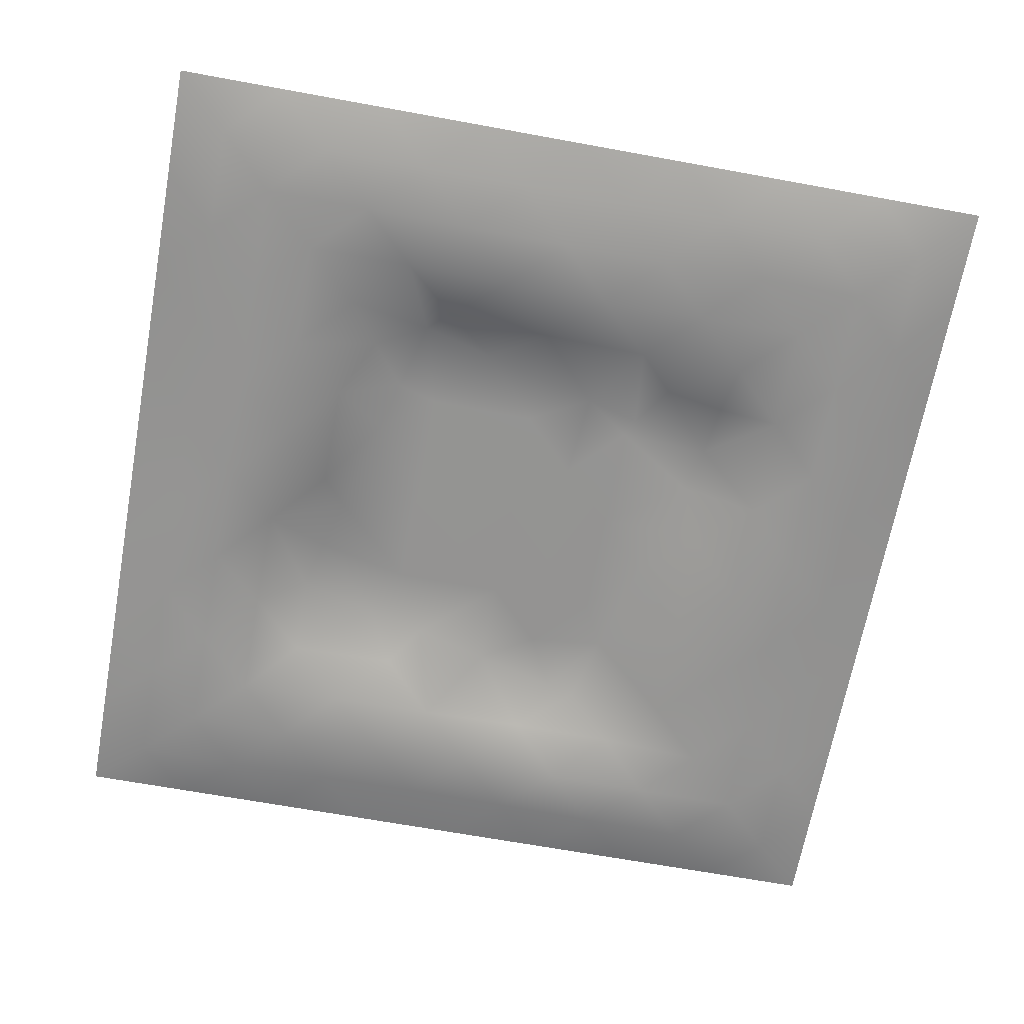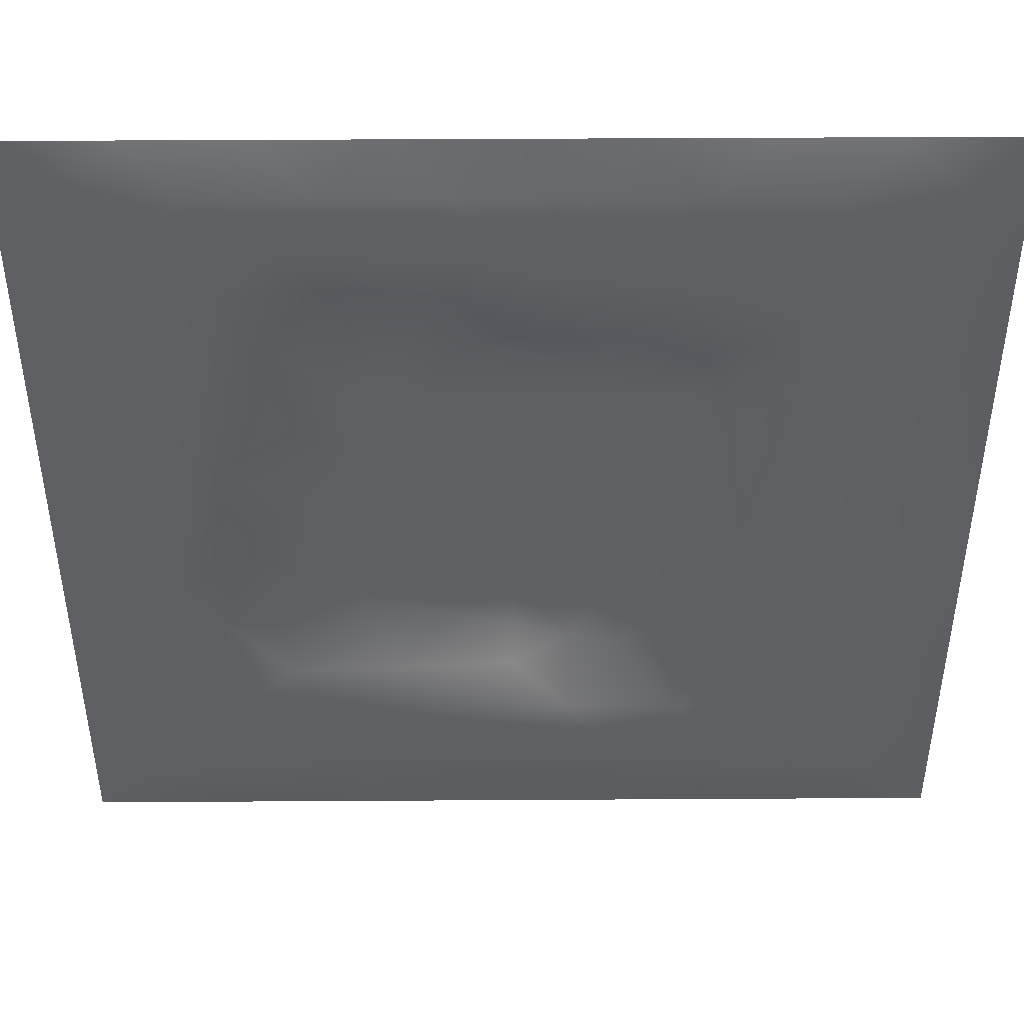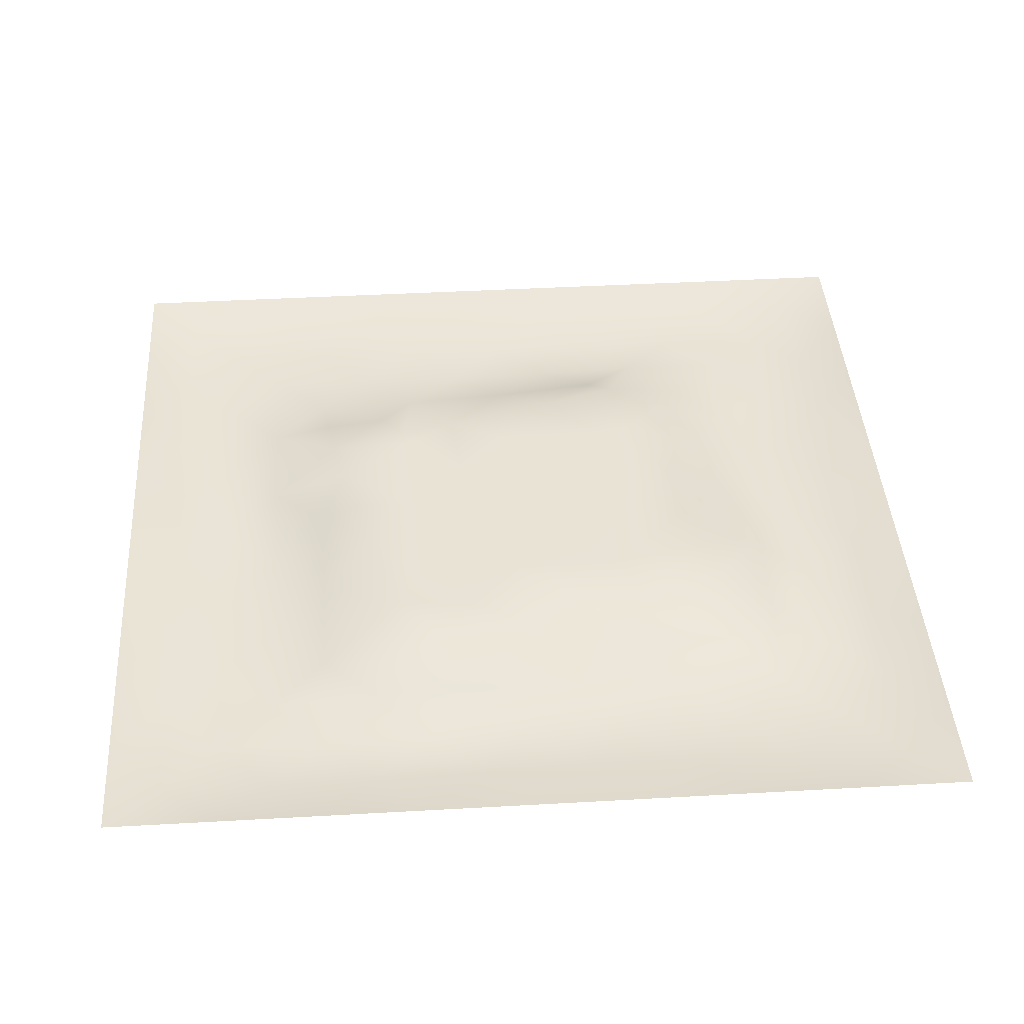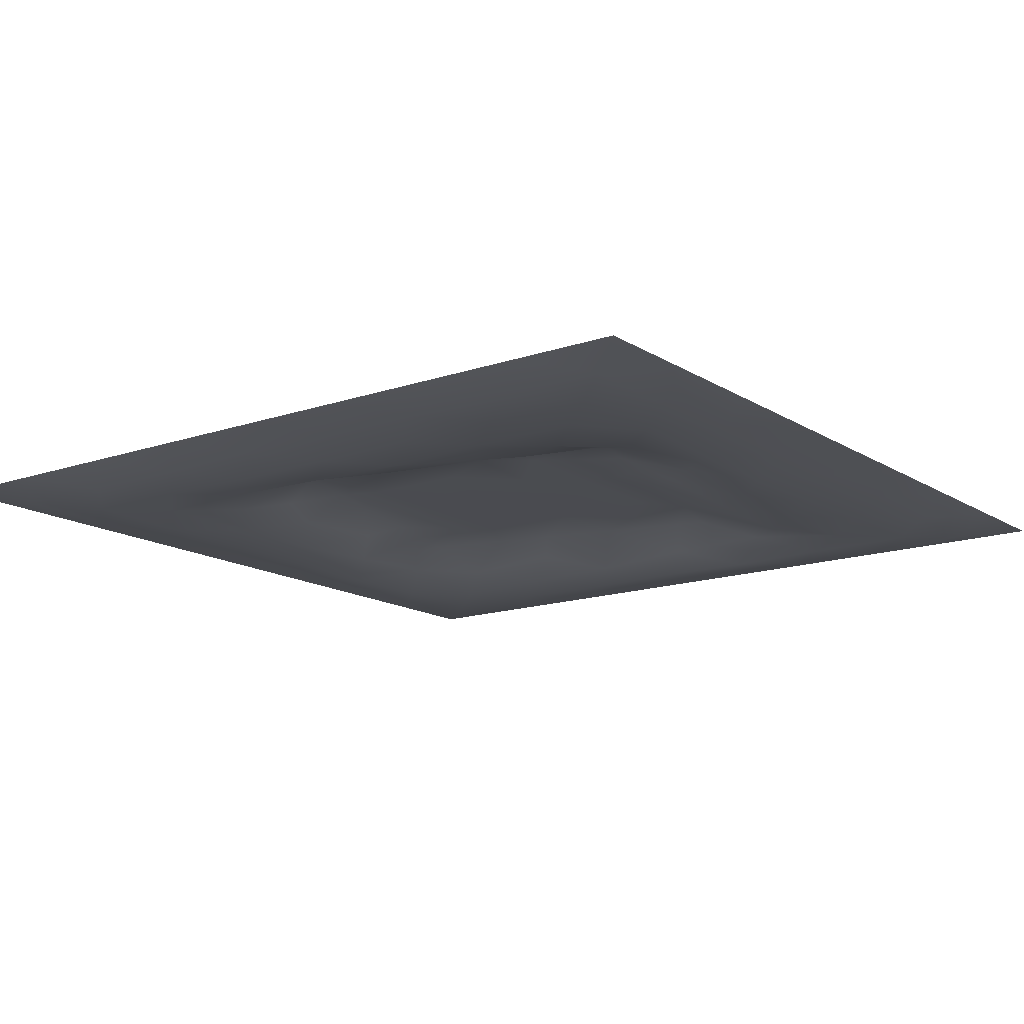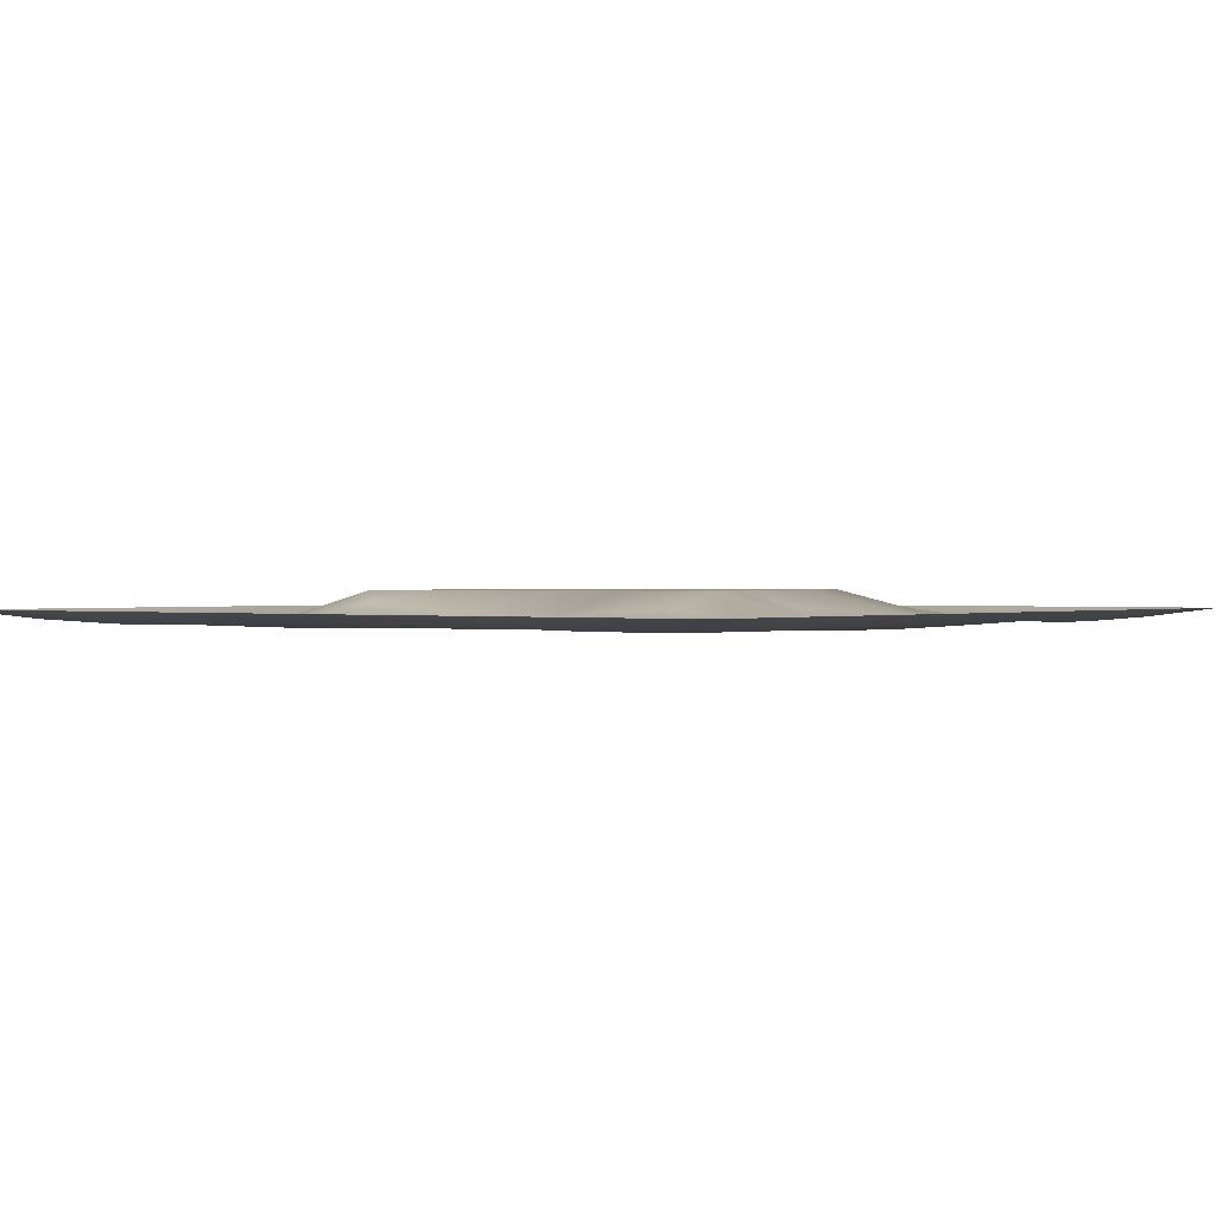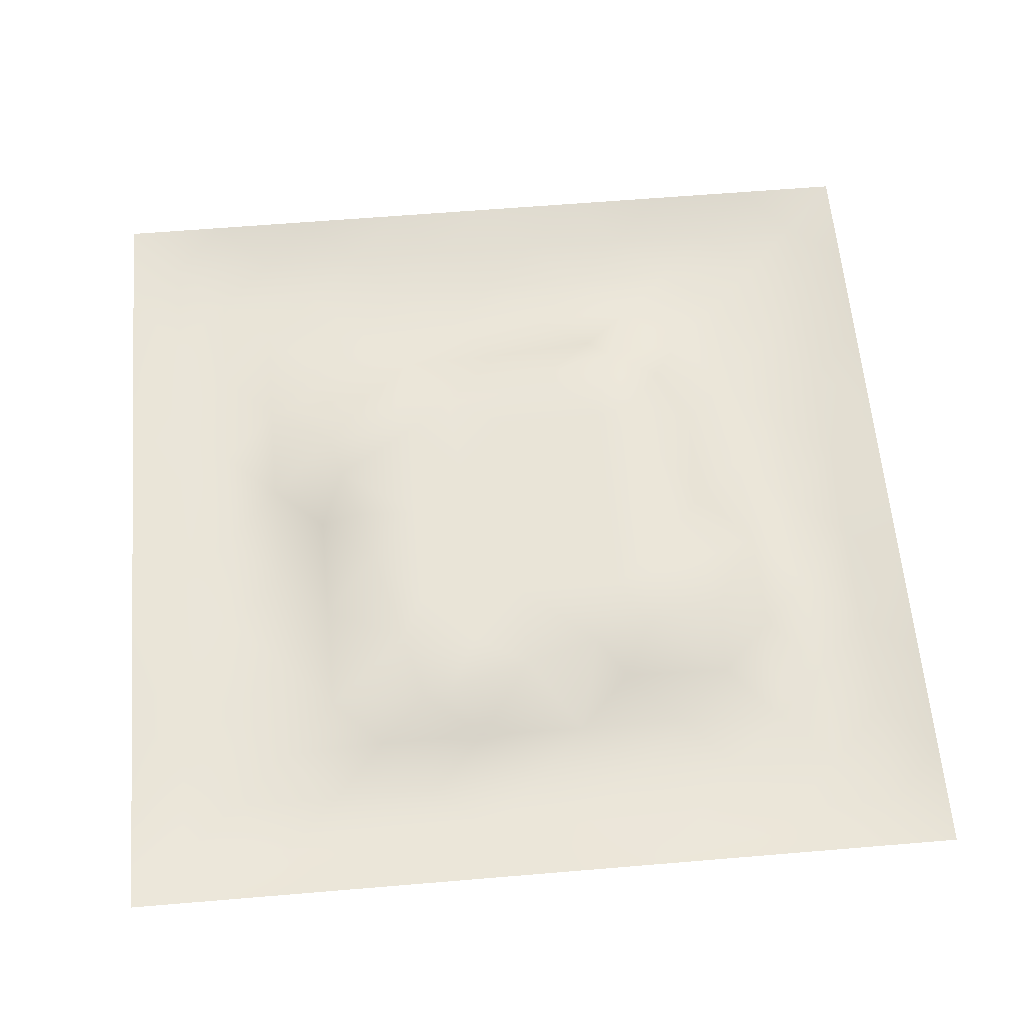
<metadata>
{"format":"obj","ext":"obj","renderer":"f3d","projection":"perspective","resolution":1024,"background":"white","views":[{"elev":-66.9,"azim":-100.4,"up":"+Z"},{"elev":45.3,"azim":179.6,"up":"+Y"},{"elev":42.0,"azim":86.1,"up":"+Z"},{"elev":-14.6,"azim":-53.2,"up":"+Z"},{"elev":0.7,"azim":-51.8,"up":"+Z"},{"elev":60.9,"azim":85.1,"up":"+Z"}]}
</metadata>
<code>
v -0 0 -0
v 1 0 -0
v -0 1 0
v 1 1 0
v 0.4999 0.5 0.02078
v -0 0.5 0
v 0.5 1 0
v 1 0.5 0
v 0.5 -0 0
v 0.2497 0.7499 -0.009002
v 0.7505 0.7513 -0.000246
v 0.2504 0.2497 -0.01162
v 0.751 0.2509 -0.009387
v 0.75 0 0
v 0.25 0 0
v 1 0.75 0
v 1 0.25 0
v 0.25 1 0
v 0.75 1 0
v 0 0.25 0
v 0 0.75 -0
v 0.4997 0.25 0.003617
v 0.2506 0.5004 -0.001183
v 0.5002 0.7503 0.006059
v 0.3523 0.363 0.02094
v 0.8747 0.3747 -0.01797
v 0.625 0.1255 -0.0164
v 0.6267 0.3737 0.02078
v 0.8756 0.1245 -0.0159
v 0.3749 0.125 -0.0177
v 0.1244 0.1244 -0.01573
v 0.3737 0.3733 0.02078
v 0.8745 0.625 -0.01803
v 0.6261 0.6267 0.02078
v 0.8756 0.8756 -0.01477
v 0.3751 0.8747 -0.01751
v 0.373 0.6263 0.02078
v 0.1244 0.8756 -0.01605
v 0.1251 0.6251 -0.01682
v 0.6254 0.8746 -0.01959
v 0.1254 0.3751 -0.01481
v 0.2498 0.1244 -0.01459
v 0.8752 0.7503 -0.01639
v 0.8758 0.2497 -0.01624
v 0.2499 0.8753 -0.01601
v 0.7504 0.8757 -0.01691
v 0.1247 0.2498 -0.01406
v 0.1244 0.7502 -0.01568
v 0.3031 0.7141 0.004671
v 0.248 0.6262 0.008995
v 0.75 0.6258 0.004071
v 0.8743 0.4998 -0.01664
v 0.3585 0.6738 0.02094
v 0.3744 0.7496 -0.000863
v 0 0.375 0
v 0.5003 0.8744 -0.01797
v 0.4997 0.6265 0.02079
v 0.2513 0.3747 -0.007518
v 0.1257 0.5002 -0.01533
v 0.3734 0.4999 0.02079
v 0.6254 0.251 -0.003847
v 0.4999 0.1255 -0.01817
v 0.5001 0.3735 0.02079
v 0 0.625 0
v 0 0.875 0
v 0 0.125 0
v 0.625 1 0
v 0.875 1 0
v 0.125 1 0
v 0.375 1 0
v 1 0.375 0
v 1 0.125 0
v 1 0.875 0
v 1 0.625 0
v 0.375 0 0
v 0.125 0 0
v 0.875 0 0
v 0.625 0 0
v 0.7502 0.1249 -0.0137
v 0.6264 0.5001 0.02079
v 0.2986 0.565 0.02093
v 0.06202 0.3126 -0.01158
v 0.1889 0.4376 -0.0168
v 0.188 0.3124 -0.01358
v 0.06255 0.4376 -0.009506
v 0.6876 0.9379 -0.01145
v 0.6882 0.8143 -0.000583
v 0.5627 0.9372 -0.009322
v 0.06187 0.6875 -0.01192
v 0.1874 0.6877 -0.01202
v 0.06249 0.5625 -0.009681
v 0.1873 0.9384 -0.01363
v 0.187 0.8128 -0.01397
v 0.06192 0.9381 -0.01039
v 0.4365 0.5632 0.02079
v 0.5376 0.7215 0.02093
v 0.4377 0.8111 -0.0137
v 0.3124 0.8119 -0.01548
v 0.4376 0.9372 -0.008988
v 0.9384 0.8127 -0.01326
v 0.8126 0.813 -0.0164
v 0.9381 0.9381 -0.01033
v 0.7053 0.5906 0.02093
v 0.563 0.5633 0.02079
v 0.4208 0.6904 0.02093
v 0.8114 0.5624 -0.009603
v 0.8119 0.6879 -0.01127
v 0.9373 0.5624 -0.009436
v 0.3106 0.2599 0.002761
v 0.562 0.3144 0.02093
v 0.4368 0.4367 0.02079
v 0.1873 0.06143 -0.01381
v 0.06192 0.06193 -0.01032
v 0.1872 0.1871 -0.01395
v 0.3125 0.06189 -0.01139
v 0.3123 0.1872 -0.0108
v 0.4375 0.06261 -0.00917
v 0.8127 0.06169 -0.01309
v 0.9381 0.06194 -0.01021
v 0.3353 0.4271 0.02093
v 0.5632 0.4368 0.02079
v 0.3161 0.4993 0.02093
v 0.5623 0.1891 -0.01562
v 0.6878 0.1885 -0.01559
v 0.5624 0.06274 -0.009079
v 0.9382 0.3125 -0.01253
v 0.8147 0.3118 0.000971
v 0.9374 0.4374 -0.01049
v 0.3126 0.9378 -0.01086
v 0.4333 0.2802 0.02093
v 0.813 0.1874 -0.015
v 0.7553 0.4027 0.02093
v 0.6874 0.06228 -0.01043
v 0.6899 0.437 0.02078
v 0.9387 0.1872 -0.01416
v 0.4371 0.1881 -0.008995
v 0.06153 0.1873 -0.01379
v 0.7291 0.5012 0.02093
v 0.9377 0.6875 -0.01053
v 0.6805 0.3459 0.02093
v 0.06139 0.8128 -0.01431
v 0.8128 0.9386 -0.01364
v 0.1888 0.563 -0.01415
v 0.5632 0.812 -0.006978
v 0.8127 0.4369 -0.001781
v 0.3782 0.2654 0.02094
v 0.2754 0.6518 0.02094
v 0.7646 0.3682 0.02094
v 0.6618 0.7546 0.02094
v 0.6869 0.6599 0.02093
v 0.4978 0.2973 0.02093
v 0.2978 0.3313 0.000589
v 0.6009 0.7383 0.02094
f 1 113 66
f 31 137 113
f 11 101 87
f 112 31 113
f 138 145 106
f 106 52 33
f 124 13 61
f 84 41 47
f 137 66 113
f 75 115 15
f 12 152 84
f 12 114 116
f 101 35 46
f 76 113 1
f 76 112 113
f 15 112 76
f 115 112 15
f 30 115 117
f 108 33 52
f 75 117 115
f 115 30 42
f 42 116 114
f 51 150 103
f 116 30 136
f 122 23 120
f 54 98 49
f 42 112 115
f 58 84 152
f 48 90 93
f 60 120 111
f 53 147 37
f 46 87 101
f 101 43 35
f 104 80 34
f 10 49 98
f 83 58 23
f 49 53 54
f 117 62 30
f 132 134 140
f 62 123 136
f 77 2 119
f 77 119 118
f 71 128 126
f 142 46 35
f 63 28 121
f 119 29 118
f 148 140 13
f 125 27 62
f 135 72 17
f 136 30 62
f 58 120 23
f 60 122 120
f 127 44 26
f 120 25 32
f 146 116 136
f 58 152 25
f 120 32 111
f 22 130 136
f 130 63 32
f 127 145 148
f 82 47 41
f 45 98 36
f 82 137 47
f 10 93 90
f 26 126 128
f 62 117 125
f 20 137 82
f 38 92 94
f 20 66 137
f 55 20 82
f 69 94 92
f 143 90 39
f 8 108 128
f 141 48 38
f 24 144 97
f 65 141 94
f 114 31 42
f 38 94 141
f 92 18 69
f 97 54 24
f 151 110 63
f 11 107 101
f 29 119 135
f 143 59 83
f 104 34 57
f 43 101 107
f 129 45 36
f 27 124 123
f 85 41 59
f 78 125 9
f 70 129 99
f 83 59 41
f 129 70 18
f 36 99 129
f 93 38 48
f 38 45 92
f 52 128 108
f 65 94 3
f 72 135 119
f 94 69 3
f 39 90 48
f 21 141 65
f 18 92 129
f 6 91 64
f 105 24 54
f 93 45 38
f 89 39 48
f 50 90 143
f 45 129 92
f 9 125 117
f 64 89 21
f 55 82 85
f 6 85 91
f 59 91 85
f 41 85 82
f 6 55 85
f 23 143 83
f 59 39 91
f 151 130 22
f 143 39 59
f 118 29 79
f 29 44 131
f 32 146 130
f 58 83 84
f 119 2 72
f 44 126 26
f 130 151 63
f 138 103 80
f 10 98 93
f 21 89 141
f 105 53 37
f 148 13 127
f 79 133 118
f 118 133 14
f 81 147 50
f 100 35 43
f 109 146 152
f 48 141 89
f 78 133 125
f 62 27 123
f 37 147 81
f 40 144 87
f 49 10 147
f 25 120 58
f 5 95 111
f 110 151 22
f 57 37 95
f 37 57 105
f 27 125 133
f 121 5 111
f 130 146 136
f 123 22 136
f 17 126 135
f 41 84 83
f 53 49 147
f 60 111 95
f 28 134 80
f 104 95 5
f 28 140 134
f 24 105 96
f 57 95 104
f 24 96 144
f 132 140 148
f 134 132 138
f 45 93 98
f 110 28 63
f 106 103 138
f 9 117 75
f 26 128 52
f 54 97 98
f 111 32 63
f 123 61 22
f 99 36 56
f 80 104 5
f 135 44 29
f 126 17 71
f 109 12 116
f 146 109 116
f 13 124 131
f 103 150 34
f 36 98 97
f 60 81 122
f 12 84 114
f 122 81 23
f 107 11 51
f 150 51 11
f 87 149 11
f 12 109 152
f 14 133 78
f 140 110 61
f 107 106 33
f 44 135 126
f 51 103 106
f 143 23 50
f 81 50 23
f 121 80 5
f 63 121 111
f 121 28 80
f 77 118 14
f 52 106 145
f 103 34 80
f 131 79 29
f 13 131 127
f 25 146 32
f 124 27 79
f 139 33 108
f 107 33 43
f 133 79 27
f 44 127 131
f 139 43 33
f 10 90 147
f 96 105 57
f 140 28 110
f 51 106 107
f 50 147 90
f 97 56 36
f 86 46 142
f 112 42 31
f 40 46 86
f 74 139 108
f 100 43 139
f 137 31 47
f 114 47 31
f 88 40 86
f 16 100 139
f 102 35 100
f 68 142 102
f 88 99 56
f 142 35 102
f 53 105 54
f 95 37 60
f 19 86 142
f 88 56 40
f 144 40 56
f 47 114 84
f 81 60 37
f 87 46 40
f 110 22 61
f 57 34 96
f 144 56 97
f 61 13 140
f 64 91 89
f 145 127 26
f 67 88 86
f 7 99 88
f 7 70 99
f 67 7 88
f 19 67 86
f 68 19 142
f 73 102 100
f 4 68 102
f 73 4 102
f 16 73 100
f 74 16 139
f 8 74 108
f 39 89 91
f 152 146 25
f 116 42 30
f 134 138 80
f 61 123 124
f 145 26 52
f 79 131 124
f 128 71 8
f 149 150 11
f 132 148 145
f 145 138 132
f 153 149 144
f 144 149 87
f 96 153 144
f 153 96 34
f 149 153 150
f 34 150 153

</code>
